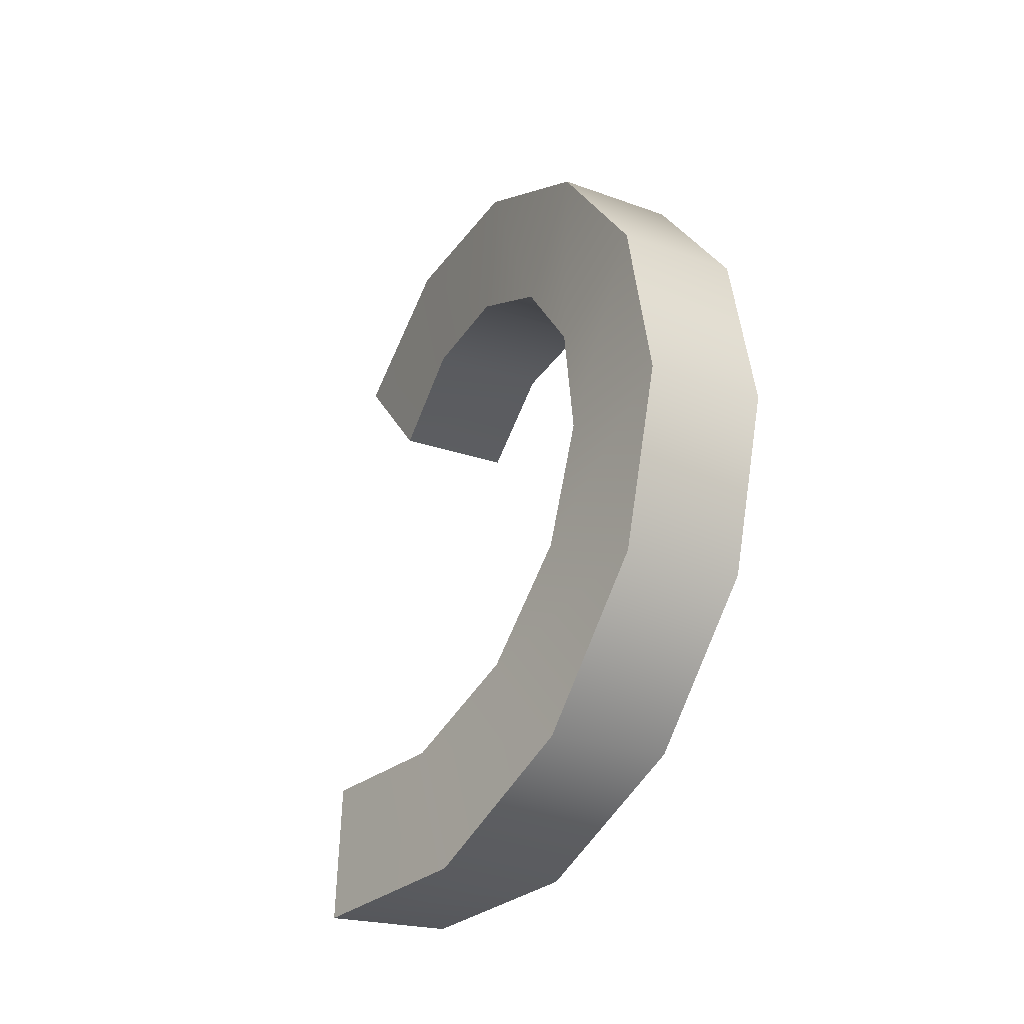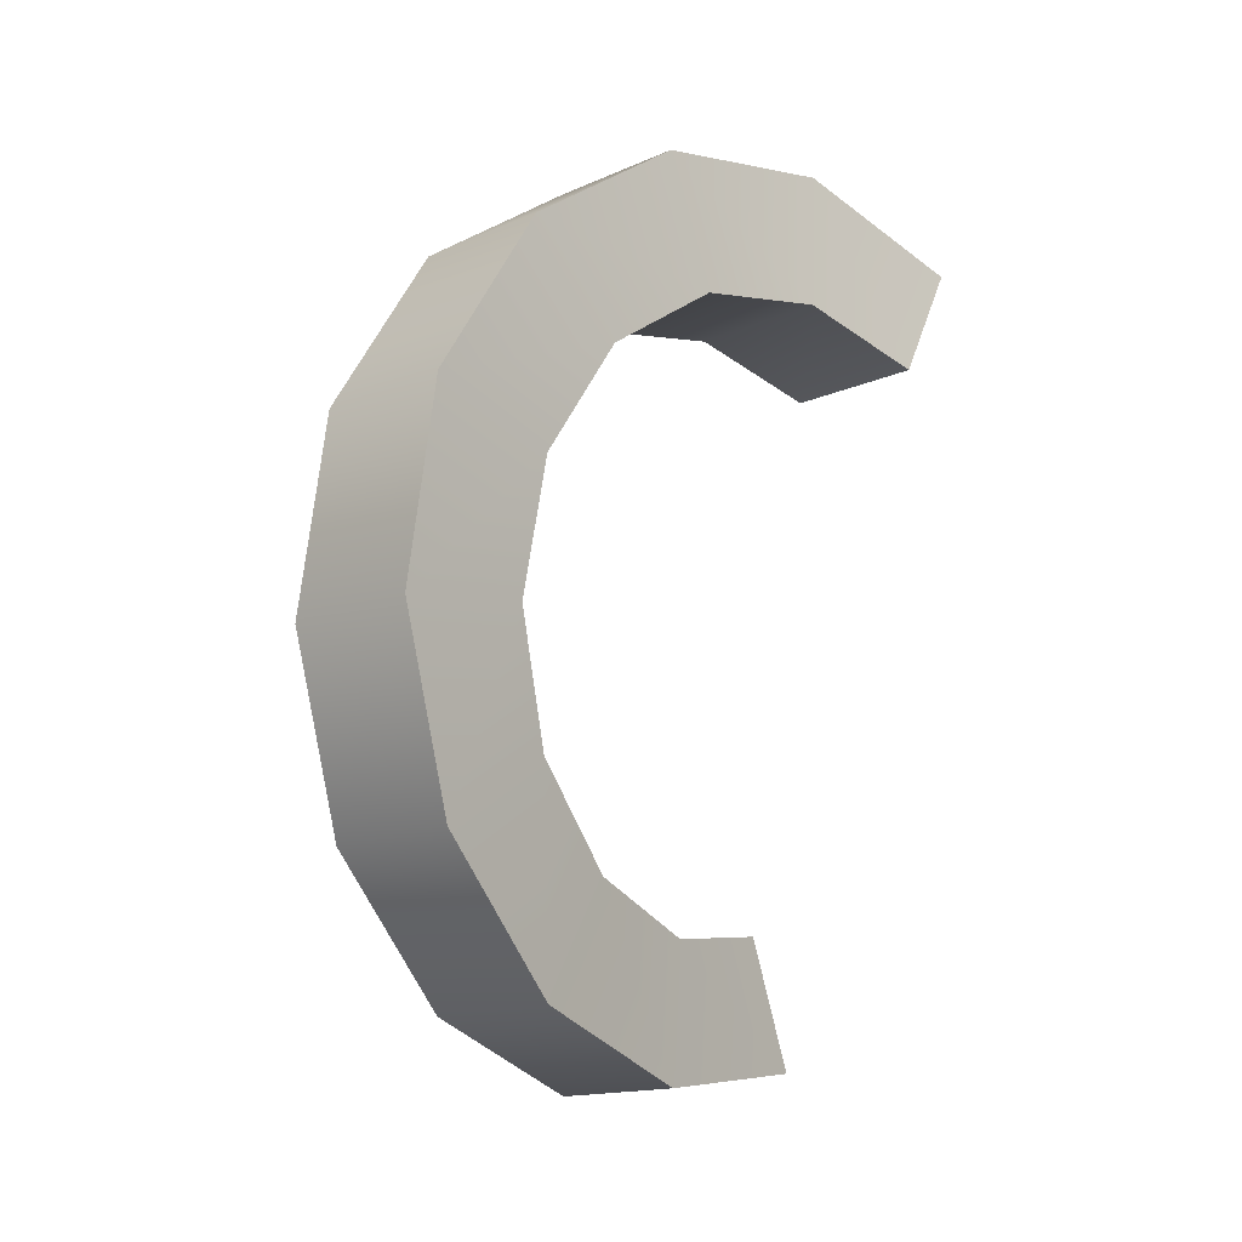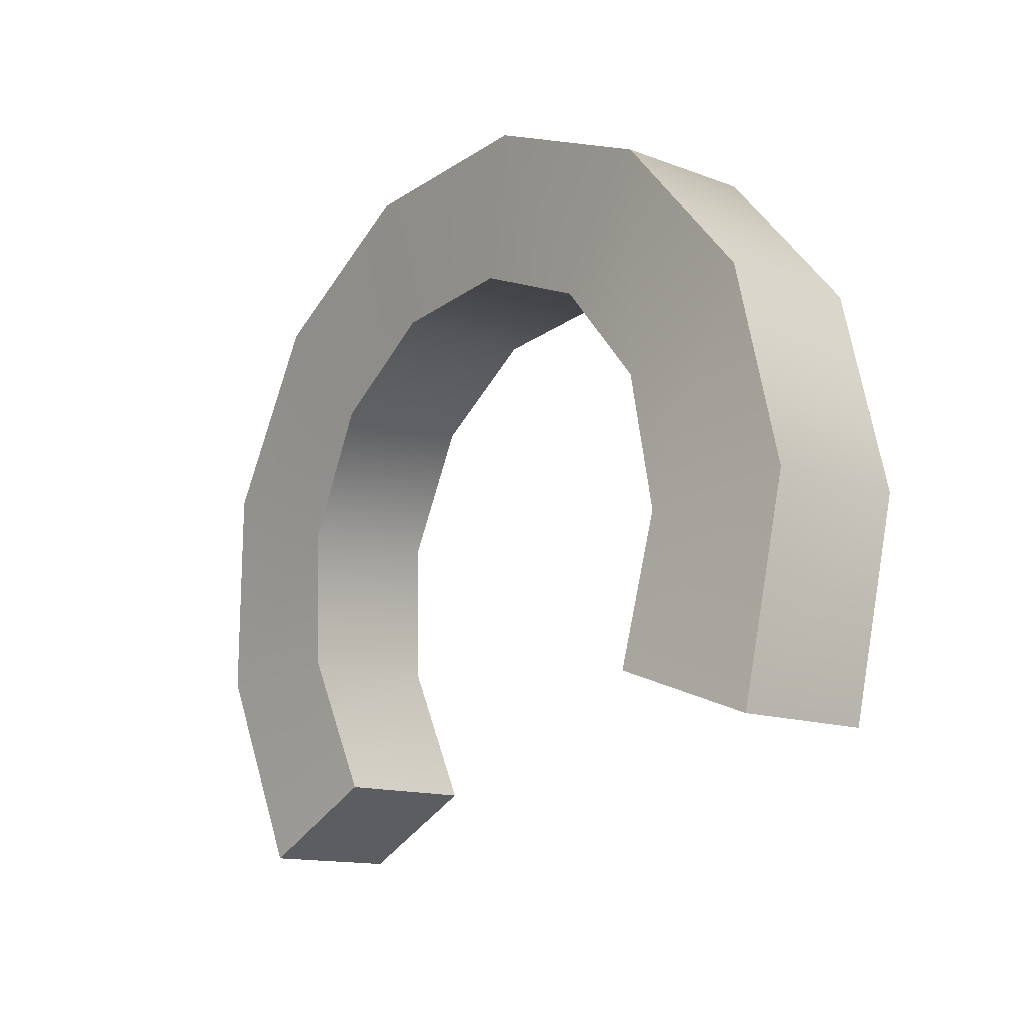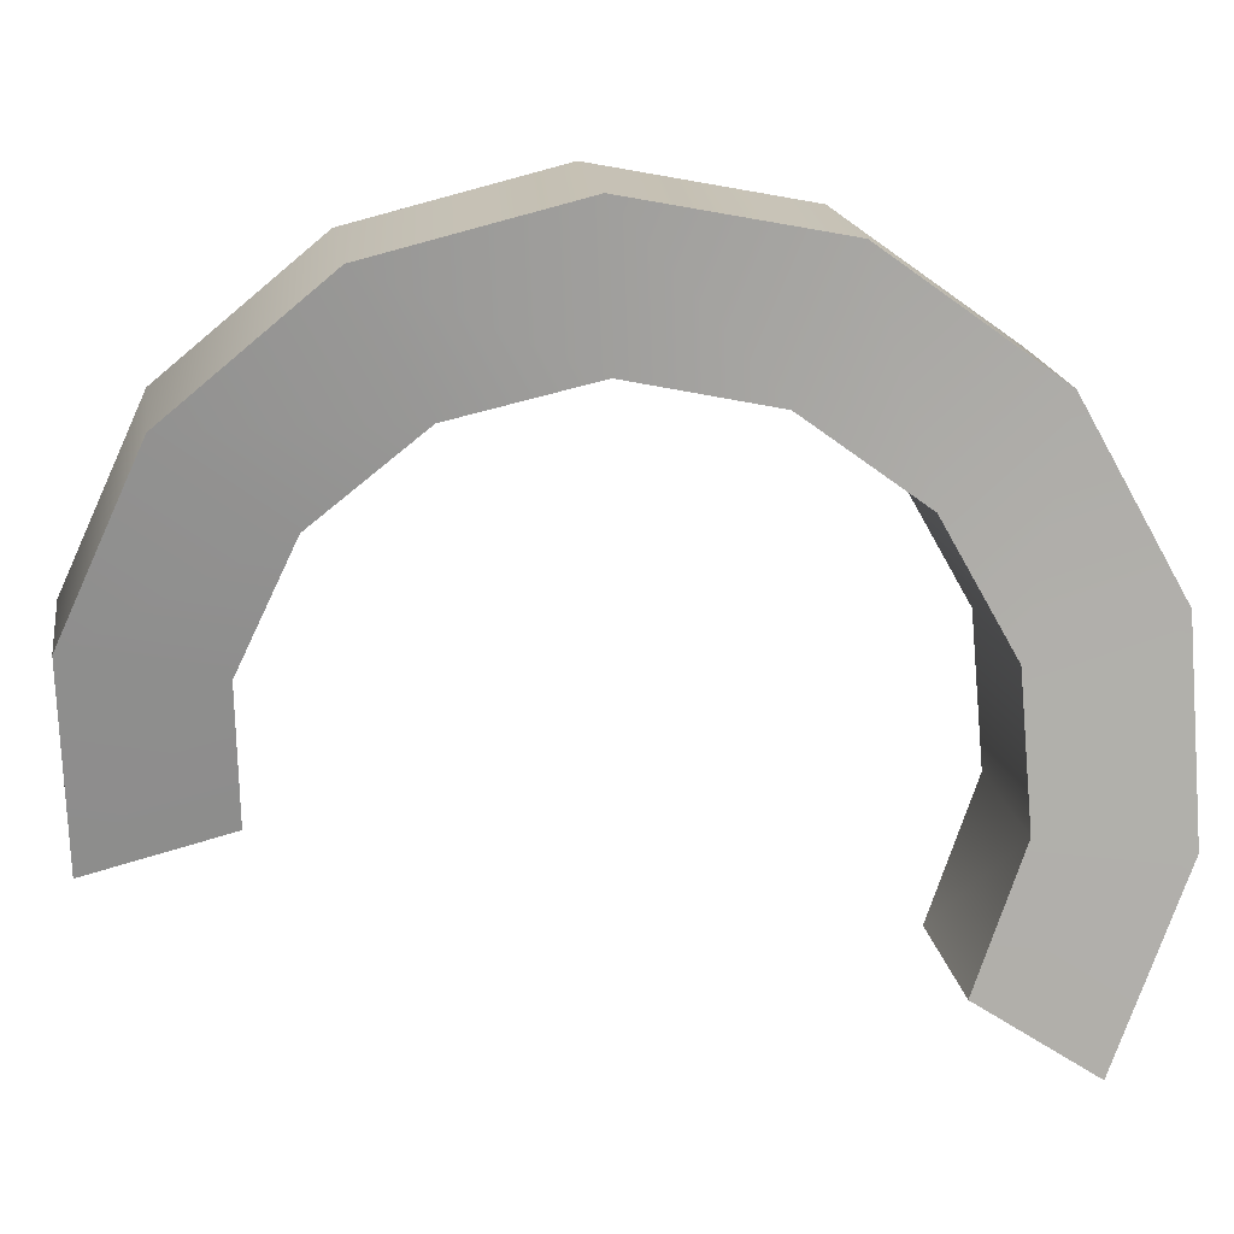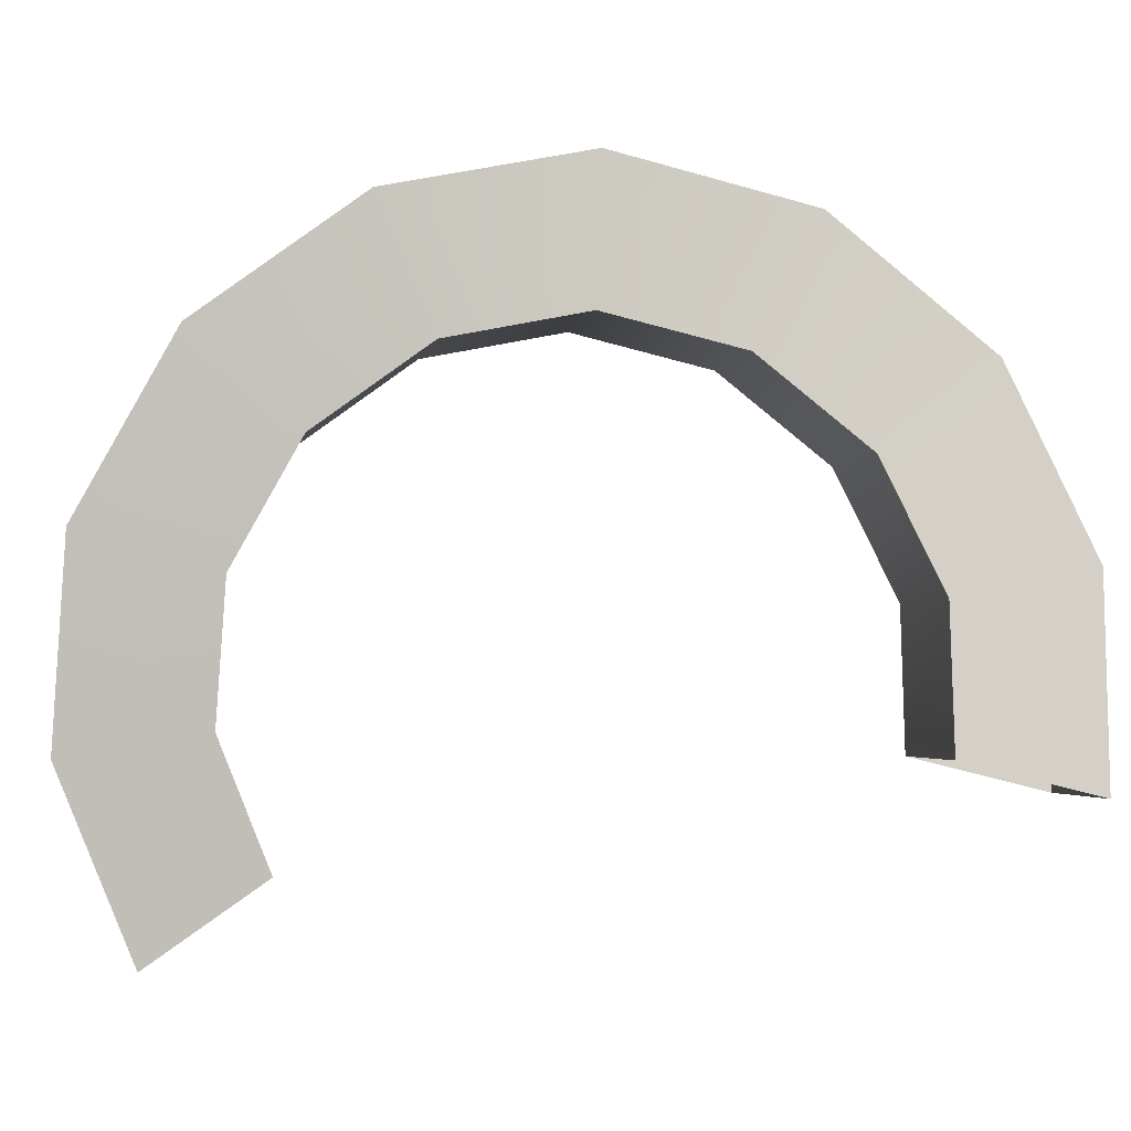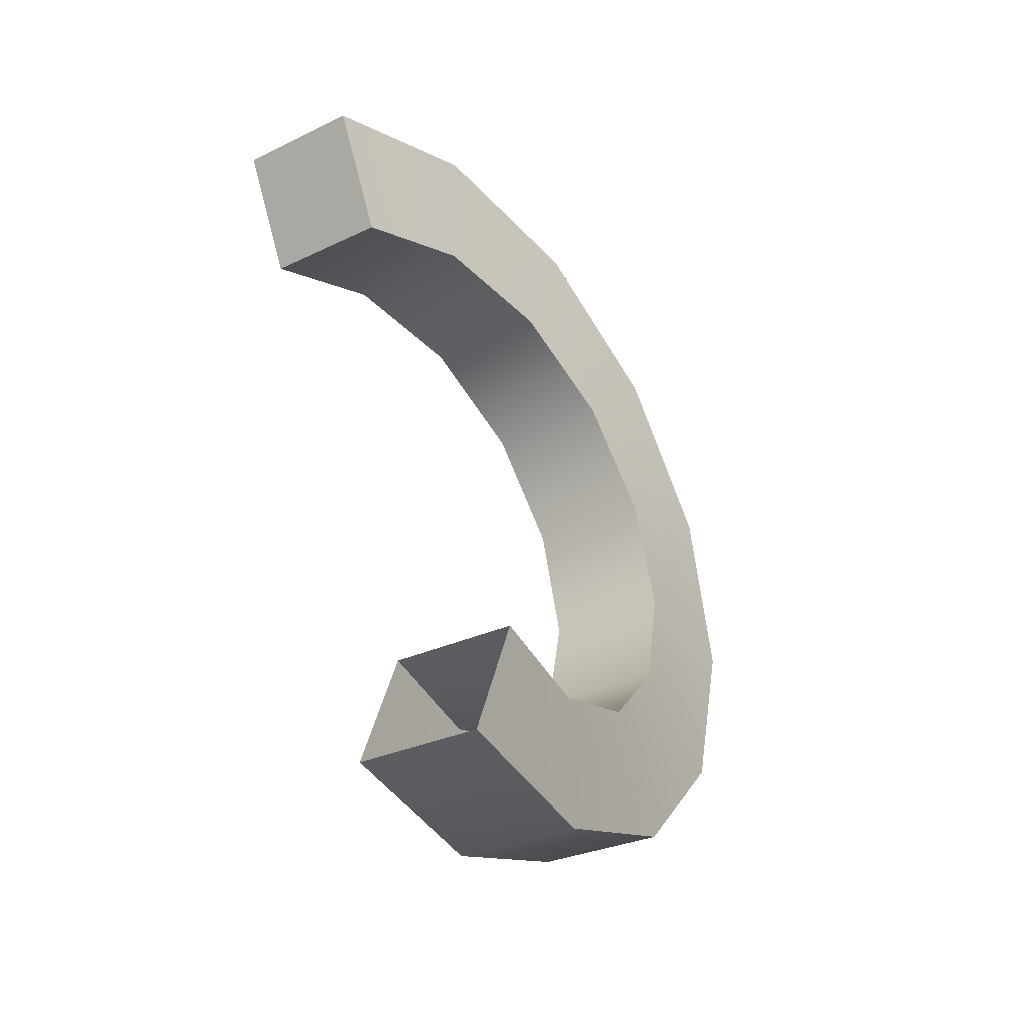
<metadata>
{"format":"obj","ext":"obj","renderer":"f3d","projection":"perspective","resolution":1024,"background":"white","views":[{"elev":-31.6,"azim":151.7,"up":"+Z"},{"elev":-6.9,"azim":-133.2,"up":"+Z"},{"elev":-4.9,"azim":142.6,"up":"+Y"},{"elev":13.8,"azim":-92.9,"up":"+Y"},{"elev":2.2,"azim":86.1,"up":"+Y"},{"elev":-40.0,"azim":39.6,"up":"+Z"}]}
</metadata>
<code>
g default
v 0.2145 -0.01457 -0.1151
v 0.2349 0.04905 0.1305
v -0.01733 0.02743 0.1571
v -0.03775 -0.03619 -0.08851
v 0.1456 0.3399 -0.1194
v 0.1759 0.2921 0.1288
v -0.07638 0.2705 0.1554
v -0.1066 0.3183 -0.09283
v 0.09549 0.6647 0.03016
v 0.1297 0.5148 0.233
v -0.1225 0.4931 0.2596
v -0.1567 0.6431 0.05674
v 0.06659 0.8966 0.3055
v 0.09818 0.6734 0.4238
v -0.1541 0.6518 0.4504
v -0.1857 0.875 0.332
v 0.05726 0.9901 0.6541
v 0.08013 0.7368 0.6651
v -0.1721 0.7152 0.6917
v -0.195 0.9685 0.6807
v 0.06211 0.9266 1.01
v 0.07183 0.6921 0.911
v -0.1804 0.6705 0.9376
v -0.1901 0.905 1.036
v 0.07299 0.7177 1.304
v 0.06769 0.5473 1.115
v -0.1846 0.5256 1.142
v -0.1792 0.6961 1.331
v 0.08058 0.4031 1.481
v 0.06128 0.3297 1.238
v -0.191 0.3081 1.265
v -0.1717 0.3815 1.508
v 0.07621 0.04304 1.508
v 0.04664 0.08074 1.258
v -0.2056 0.05912 1.284
v -0.176 0.02142 1.534
v 0.0535 -0.2937 1.379
v 0.01937 -0.1521 1.17
v -0.2329 -0.1737 1.197
v -0.1987 -0.3153 1.406
g FoodLUpperCaninesOverbite
f 5 6 2 1
f 6 7 3 2
f 7 8 4 3
f 8 5 1 4
f 9 10 6 5
f 10 11 7 6
f 11 12 8 7
f 12 9 5 8
f 13 14 10 9
f 14 15 11 10
f 15 16 12 11
f 16 13 9 12
f 17 18 14 13
f 18 19 15 14
f 19 20 16 15
f 20 17 13 16
f 21 22 18 17
f 22 23 19 18
f 23 24 20 19
f 24 21 17 20
f 25 26 22 21
f 26 27 23 22
f 27 28 24 23
f 28 25 21 24
f 29 30 26 25
f 30 31 27 26
f 31 32 28 27
f 32 29 25 28
f 33 34 30 29
f 34 35 31 30
f 35 36 32 31
f 36 33 29 32
f 37 38 34 33
f 38 39 35 34
f 39 40 36 35
f 40 37 33 36
f 37 40 39 38

</code>
